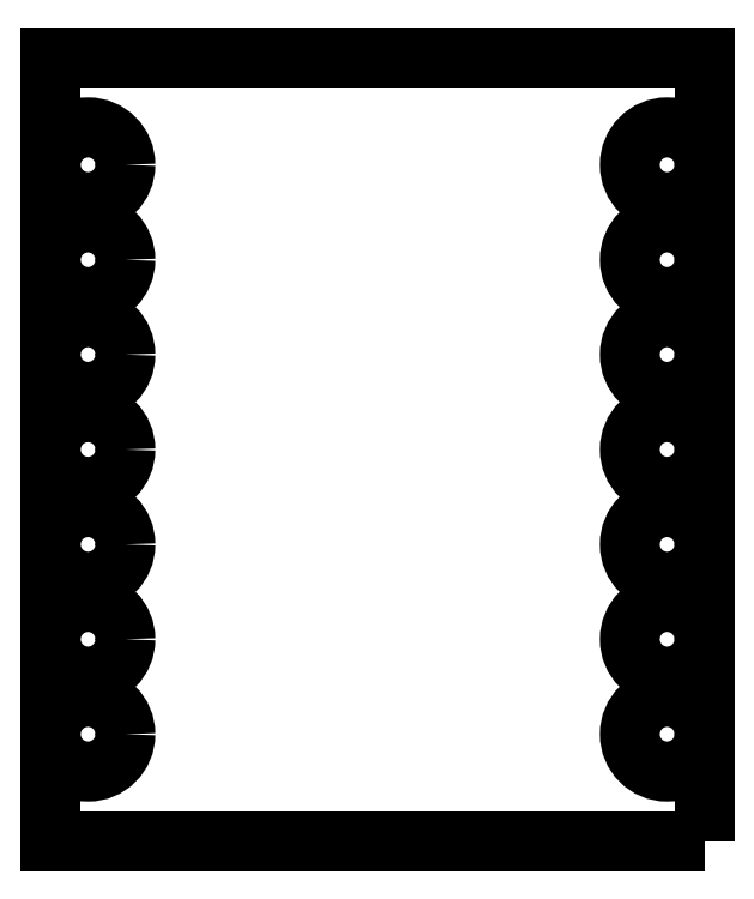
<metadata>
{"format":"dxf","ext":"dxf","renderer":"ezdxf+matplotlib","layout":"modelspace","background":"white","min_lineweight":24,"dpi":150}
</metadata>
<code>
0
SECTION
2
ENTITIES
0
LWPOLYLINE
8
0
90
18
70
1
43
0
10
8.75
20
-10.5
10
8.75
20
-7.62
10
8.75
20
-5.08
10
8.75
20
-2.54
10
8.75
20
-2.94e-06
10
8.75
20
2.54
10
8.75
20
5.08
10
8.75
20
7.62
10
8.75
20
10.5
10
-8.75
20
10.5
10
-8.75
20
7.62
10
-8.75
20
5.08
10
-8.75
20
2.54
10
-8.75
20
8.184e-07
10
-8.75
20
-2.54
10
-8.75
20
-5.08
10
-8.75
20
-7.62
10
-8.75
20
-10.5
0
CIRCLE
8
0
10
7.75
20
-7.62
30
0
40
1
210
0
220
0
230
1
0
CIRCLE
8
0
10
7.75
20
-5.08
30
0
40
1
210
0
220
0
230
1
0
CIRCLE
8
0
10
7.75
20
-2.54
30
0
40
1
210
0
220
0
230
1
0
CIRCLE
8
0
10
7.75
20
1.152e-12
30
0
40
1
210
0
220
0
230
1
0
CIRCLE
8
0
10
7.75
20
2.54
30
0
40
1
210
0
220
0
230
1
0
CIRCLE
8
0
10
7.75
20
5.08
30
0
40
1
210
0
220
0
230
1
0
CIRCLE
8
0
10
7.75
20
7.62
30
0
40
1
210
0
220
0
230
1
0
CIRCLE
8
0
10
-7.75
20
7.62
30
0
40
1
210
0
220
0
230
1
0
CIRCLE
8
0
10
-7.75
20
5.08
30
0
40
1
210
0
220
0
230
1
0
CIRCLE
8
0
10
-7.75
20
2.54
30
0
40
1
210
0
220
0
230
1
0
CIRCLE
8
0
10
-7.75
20
-2.195e-13
30
0
40
1
210
0
220
0
230
1
0
CIRCLE
8
0
10
-7.75
20
-2.54
30
0
40
1
210
0
220
0
230
1
0
CIRCLE
8
0
10
-7.75
20
-5.08
30
0
40
1
210
0
220
0
230
1
0
CIRCLE
8
0
10
-7.75
20
-7.62
30
0
40
1
210
0
220
0
230
1
0
ENDSEC
0
EOF

</code>
